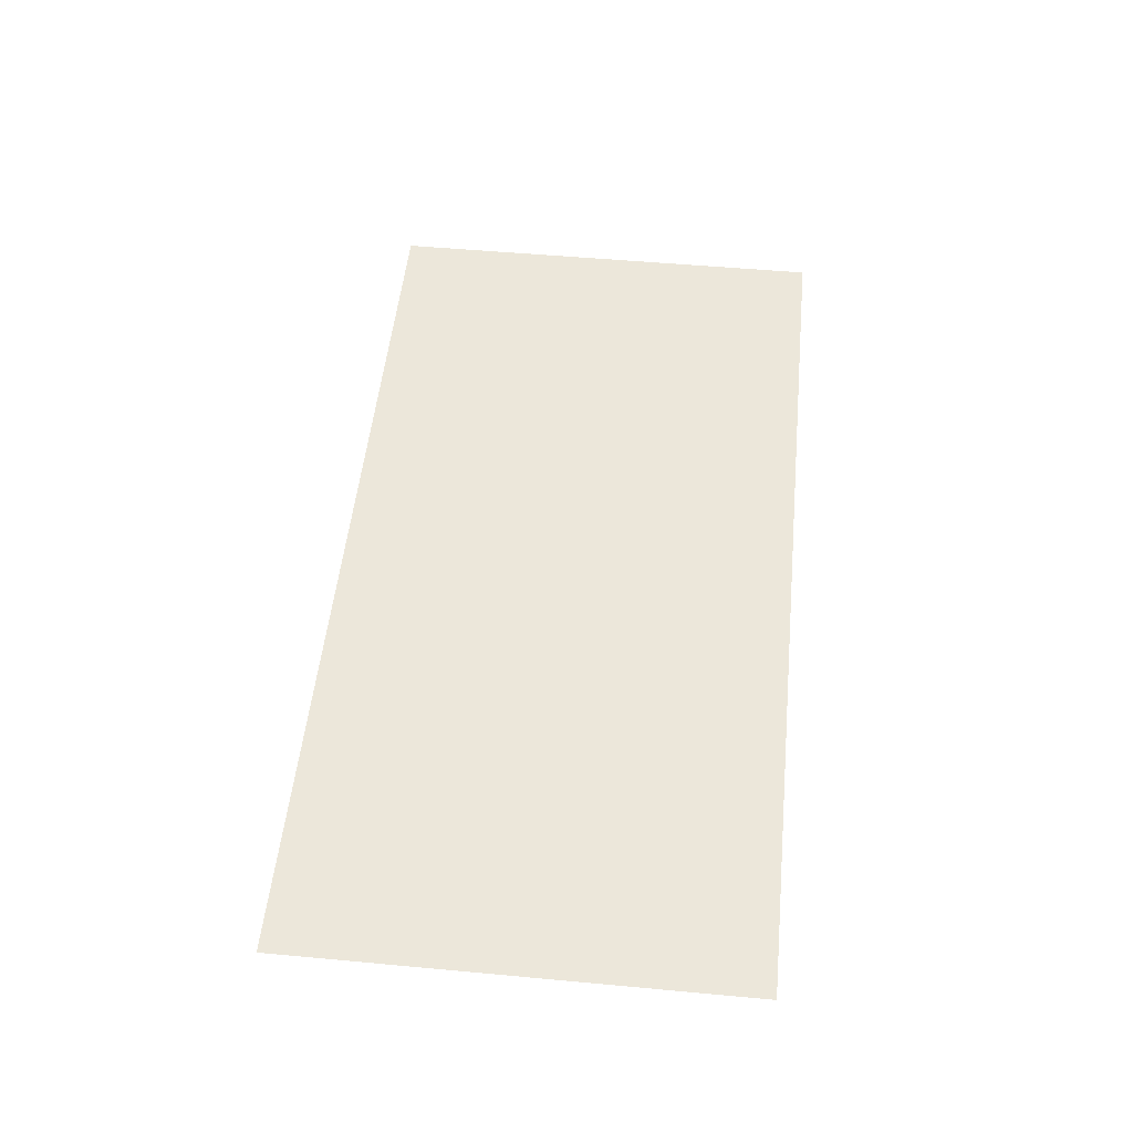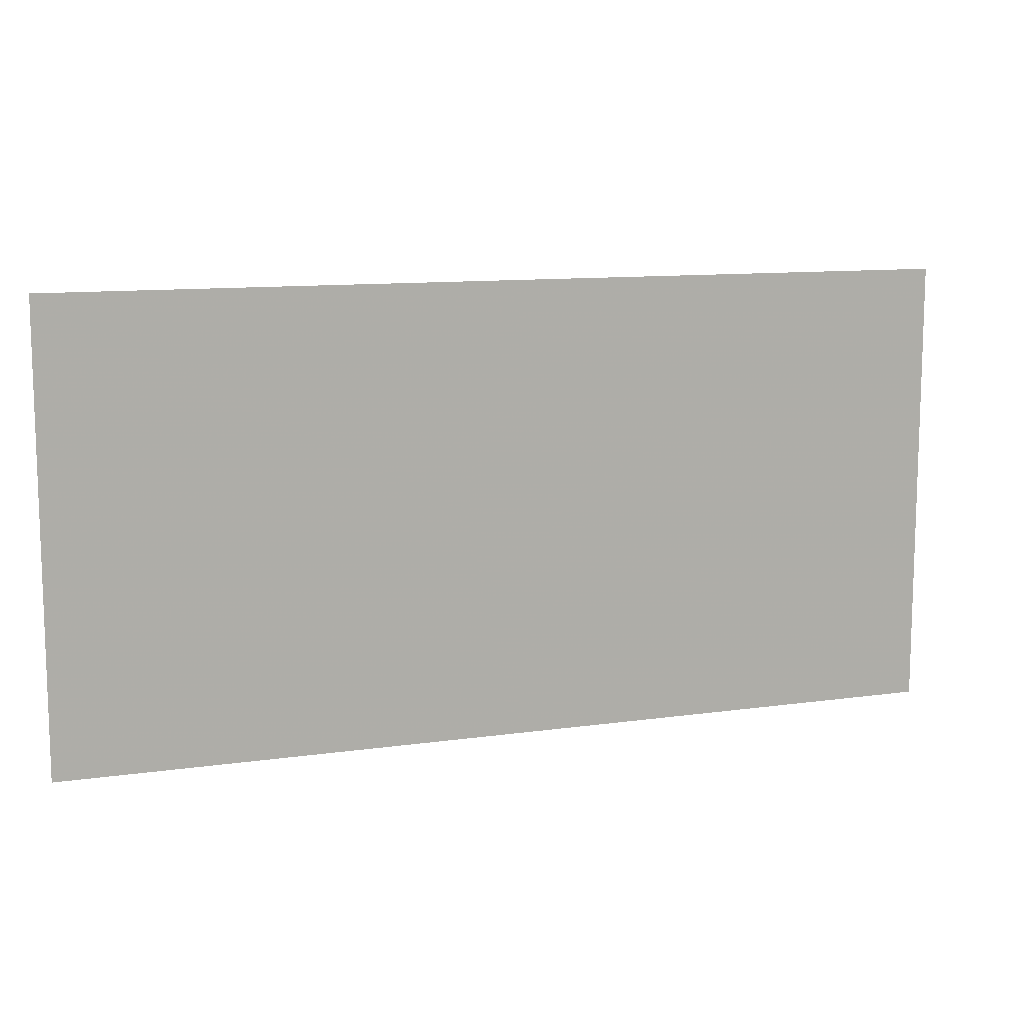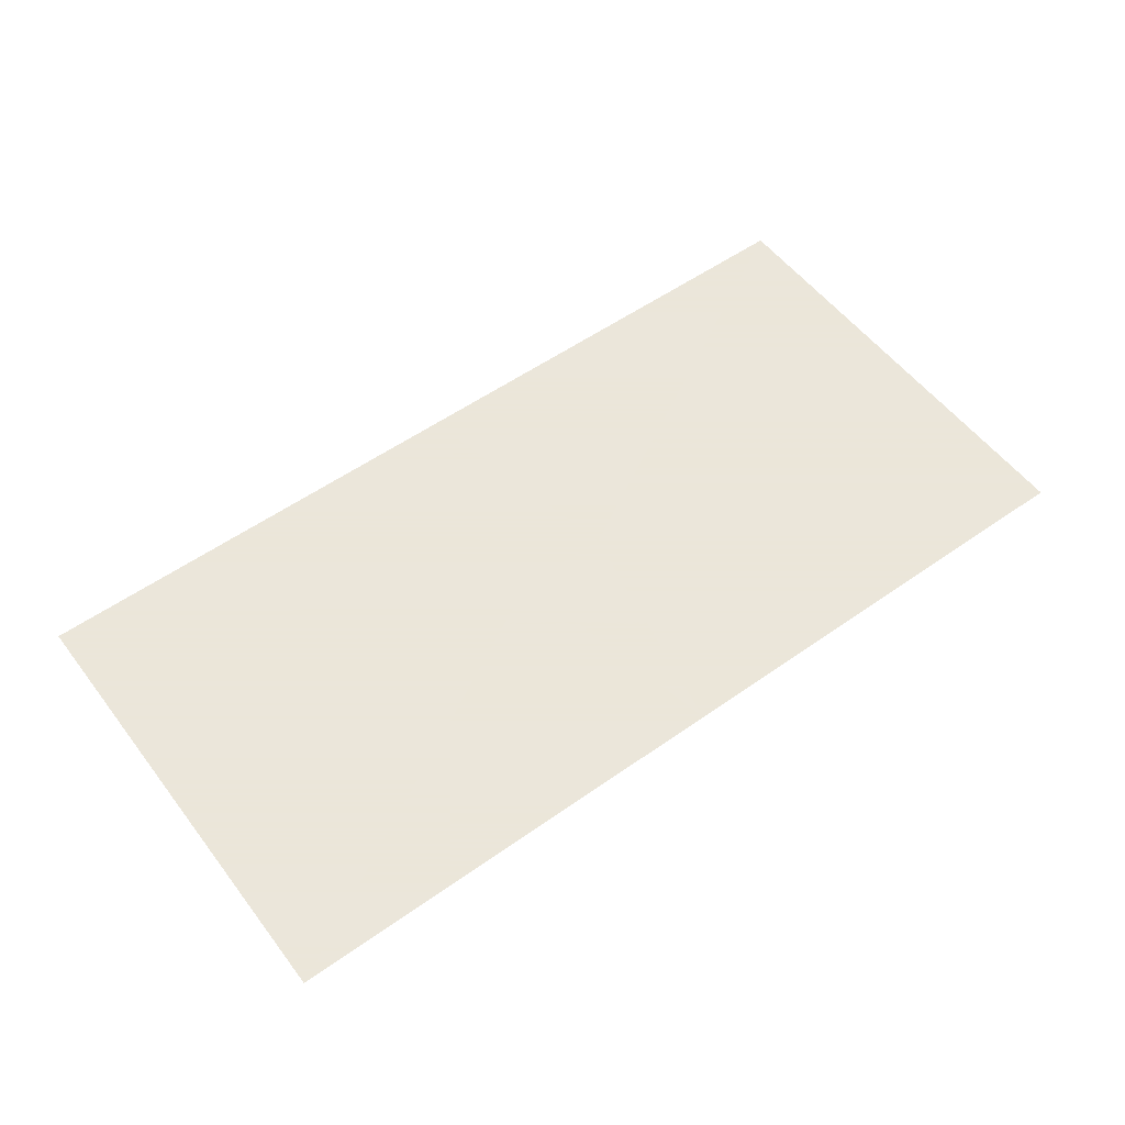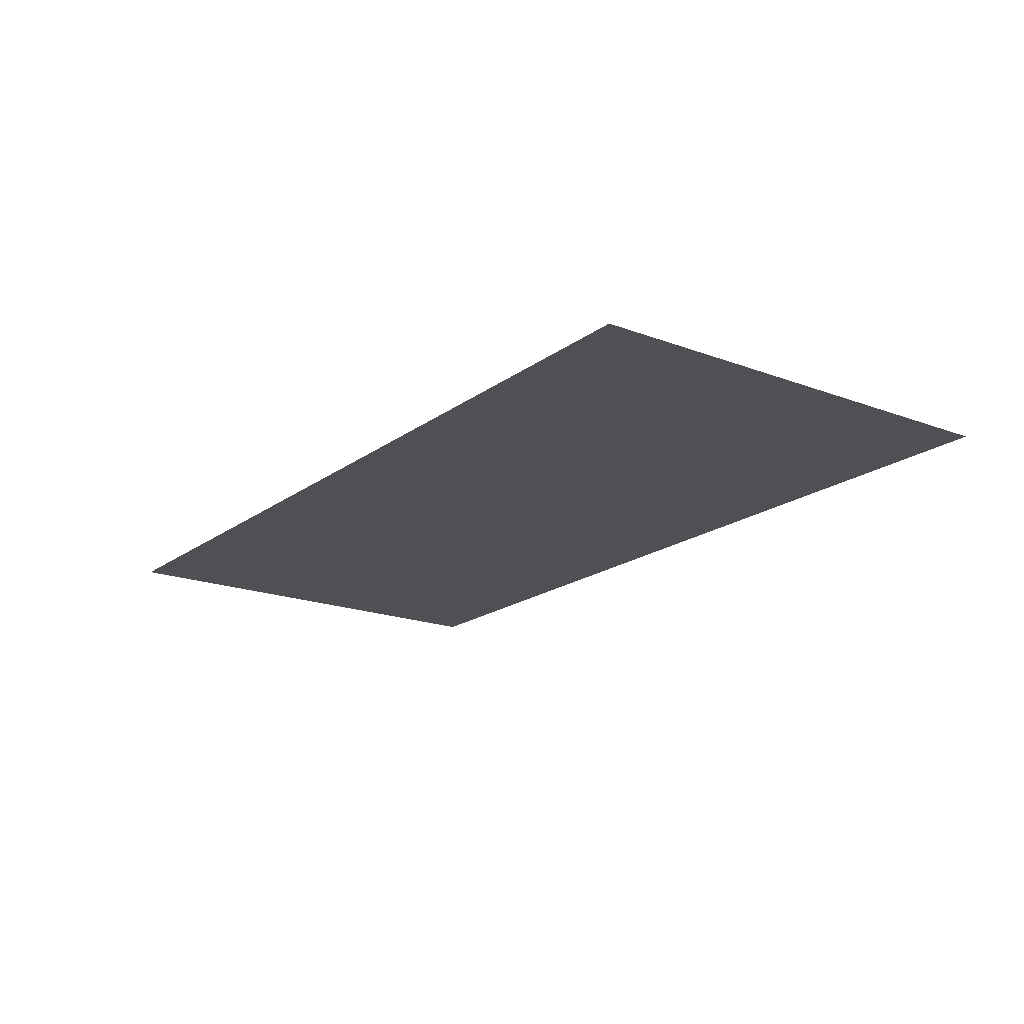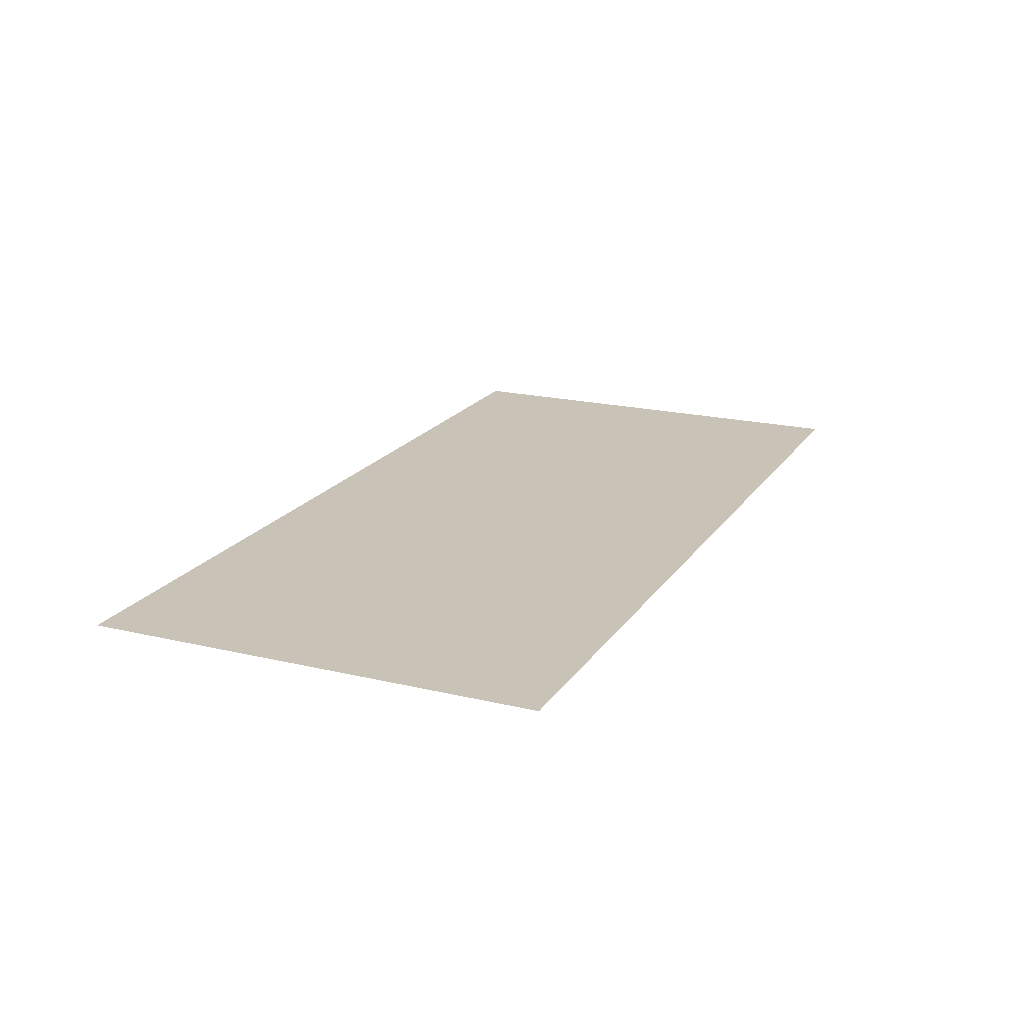
<metadata>
{"format":"obj","ext":"obj","renderer":"f3d","projection":"perspective","resolution":1024,"background":"white","views":[{"elev":51.8,"azim":95.7,"up":"+Z"},{"elev":11.1,"azim":160.6,"up":"+Y"},{"elev":55.0,"azim":-36.7,"up":"+Z"},{"elev":-18.6,"azim":54.1,"up":"+Z"},{"elev":19.4,"azim":-66.0,"up":"+Z"}]}
</metadata>
<code>
v -5 5 0
v 0 5 0
v 5 5 0
v -0.5 2.5 0
v 0.5 2.5 0
v -5 0 0
v 0 0 0
v 5 0 0
f 1 2 4
f 2 5 4
f 2 3 5
f 1 4 6
f 4 7 6
f 4 5 7
f 5 8 7
f 3 8 5

</code>
